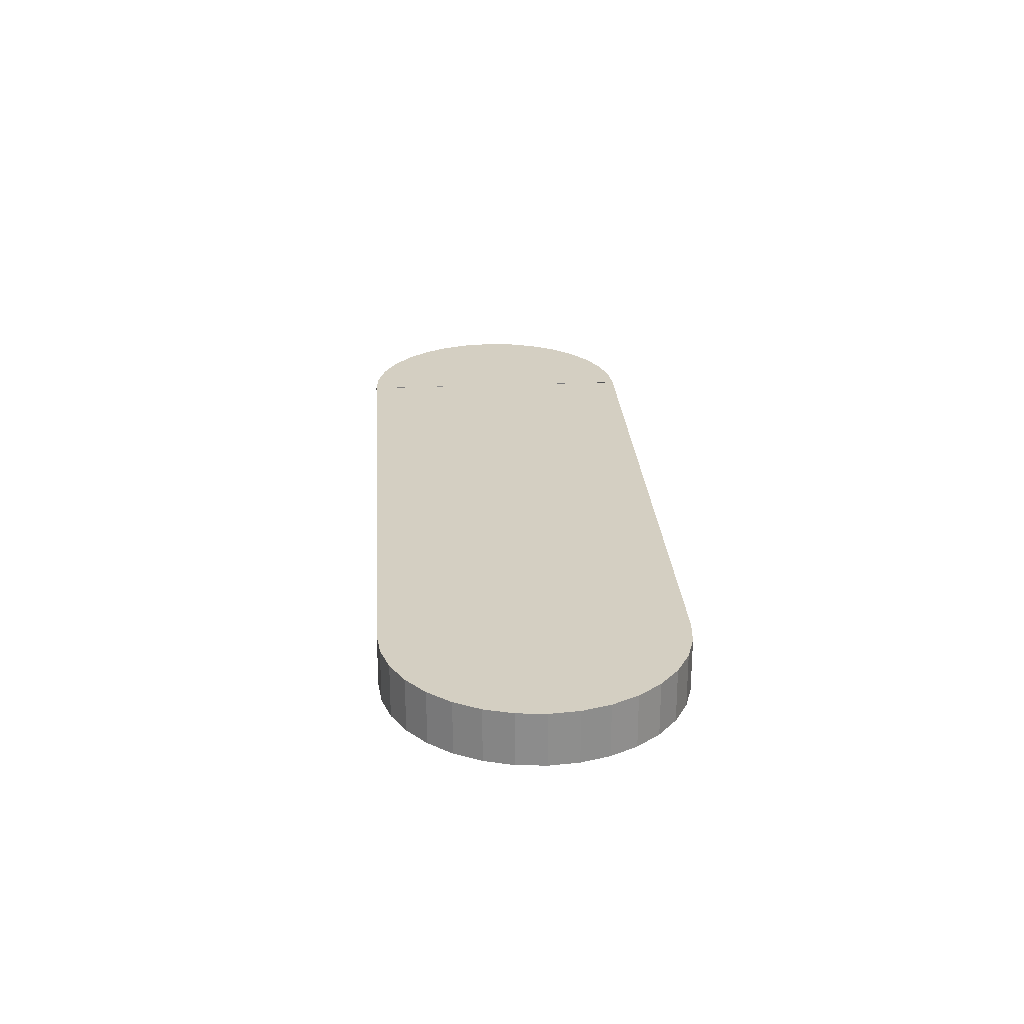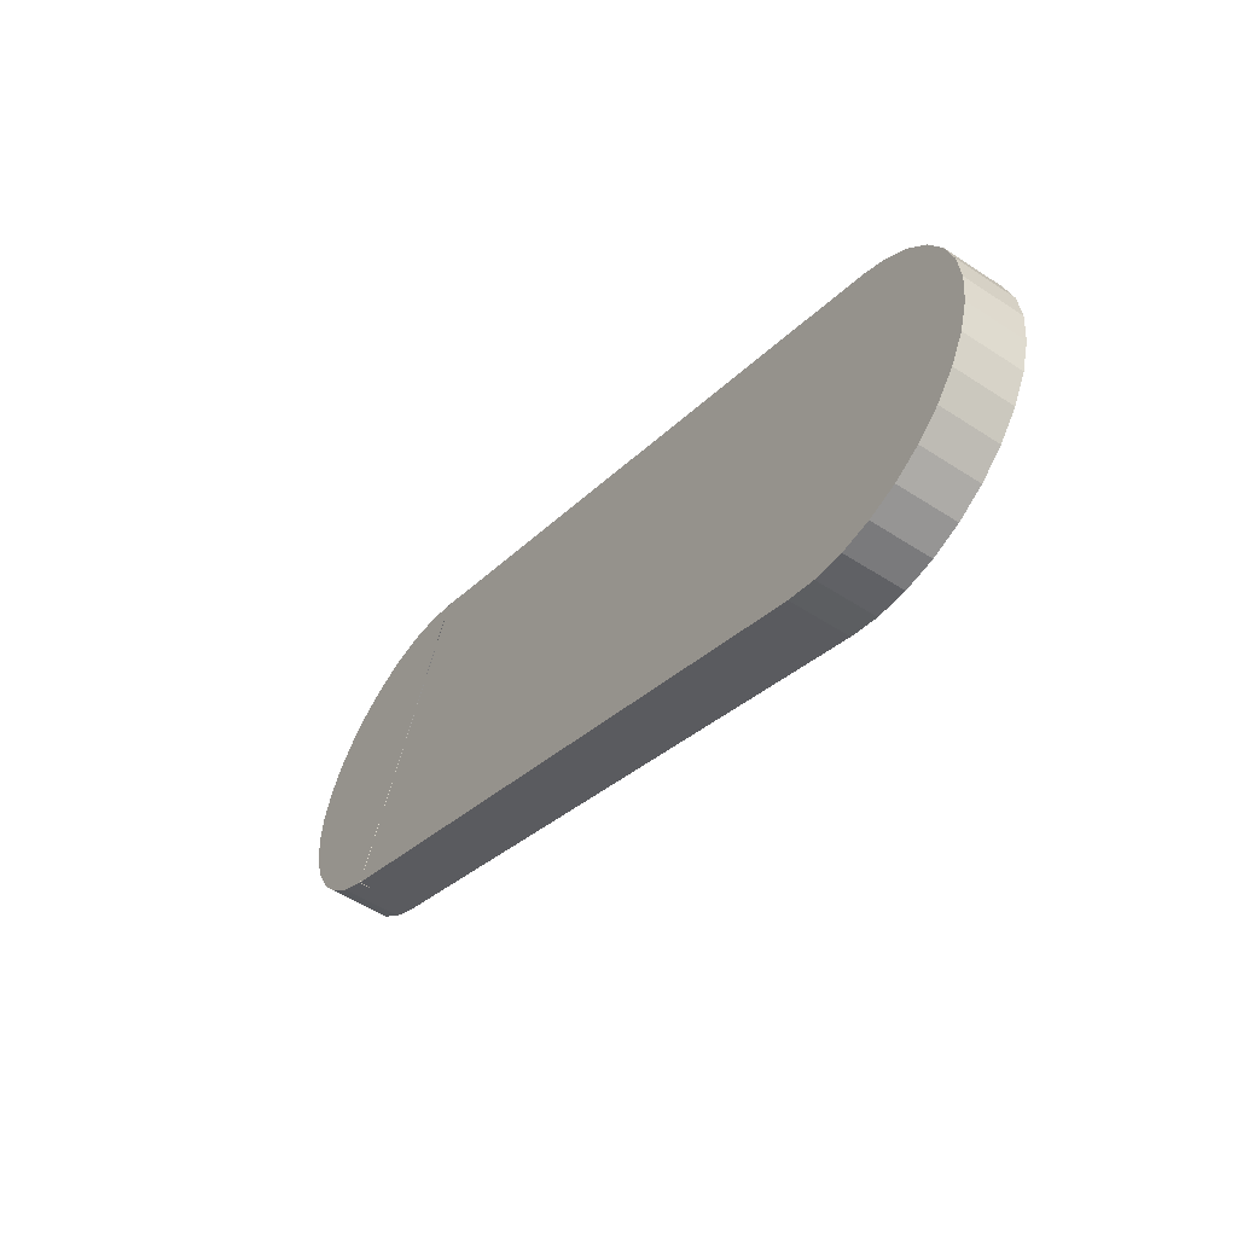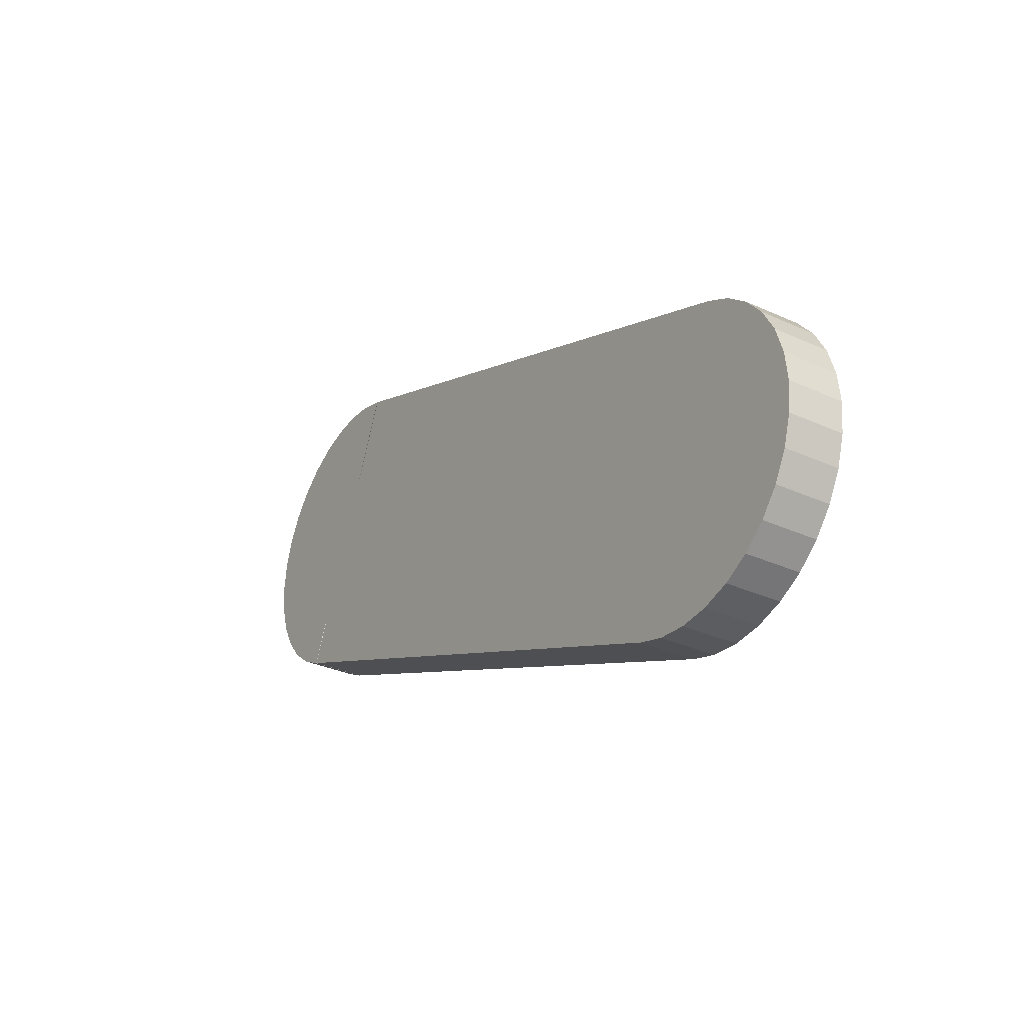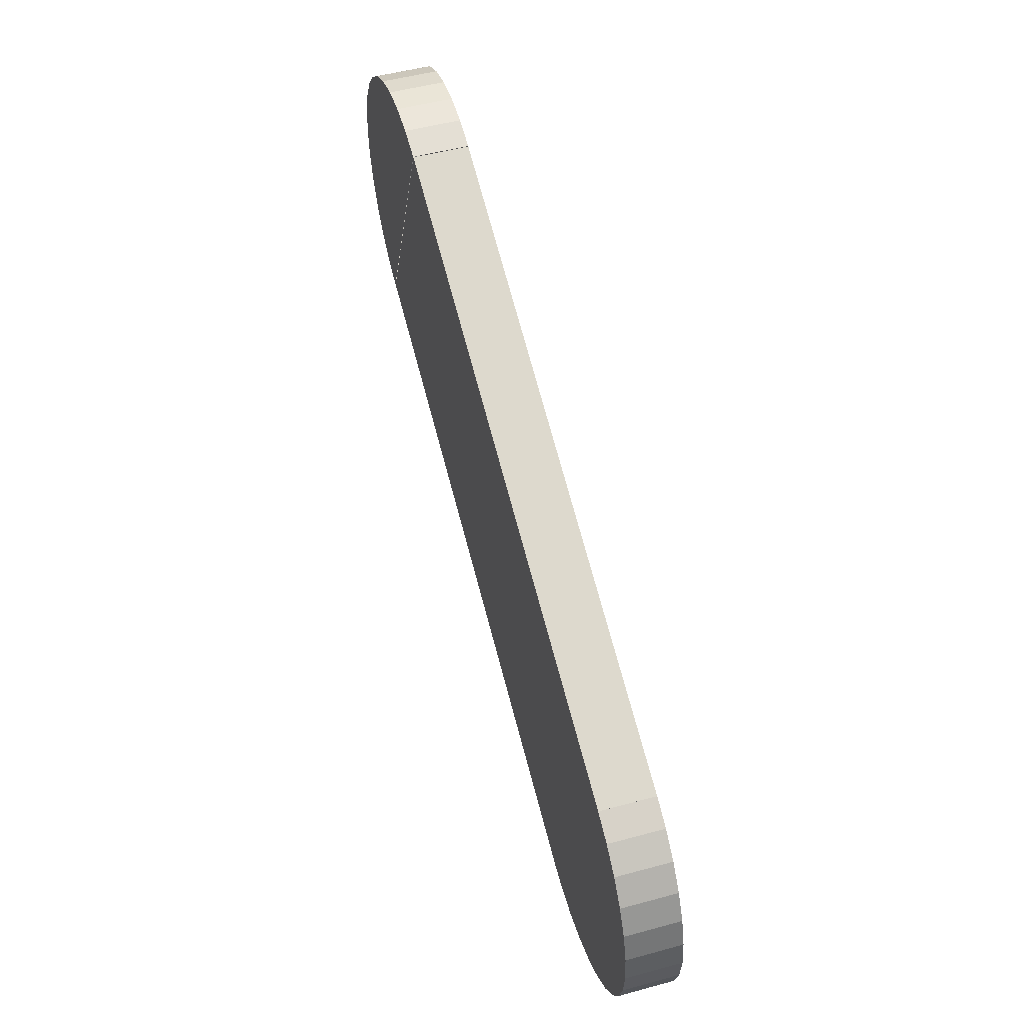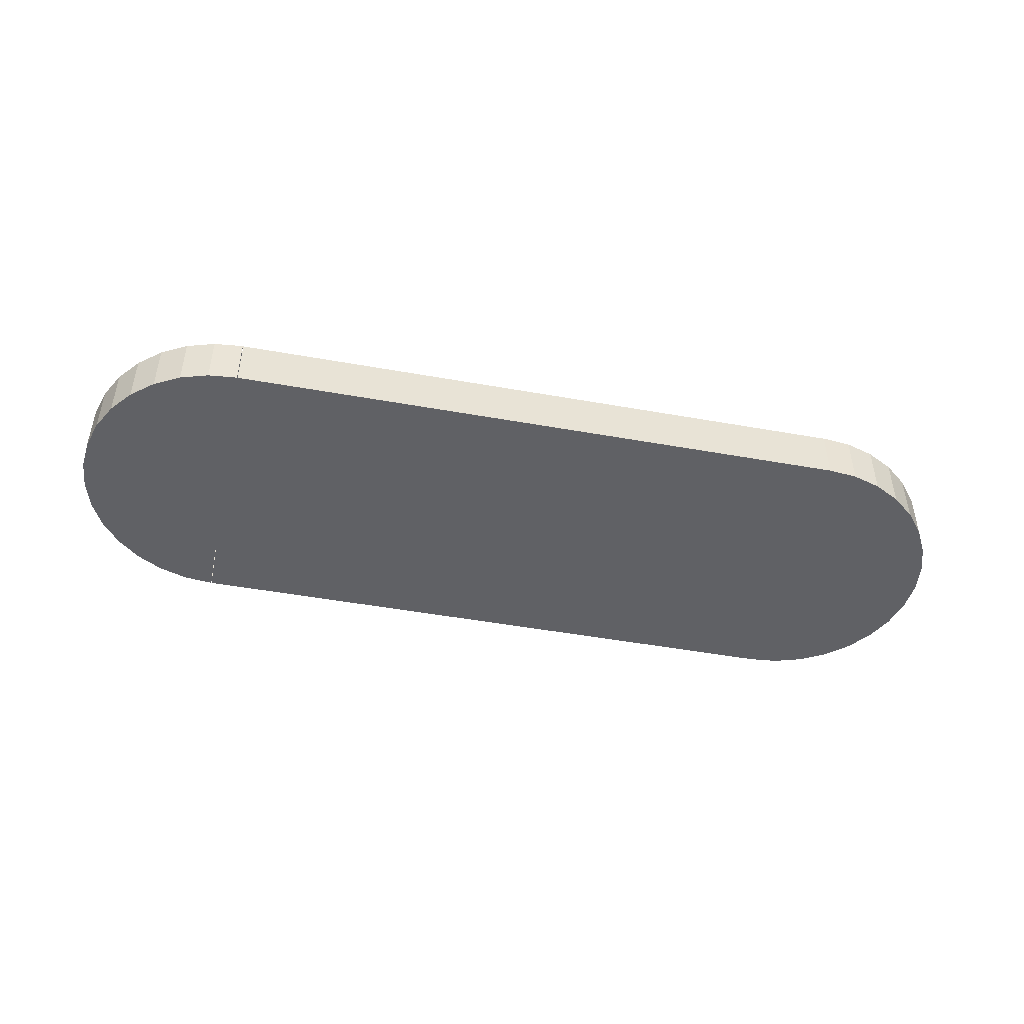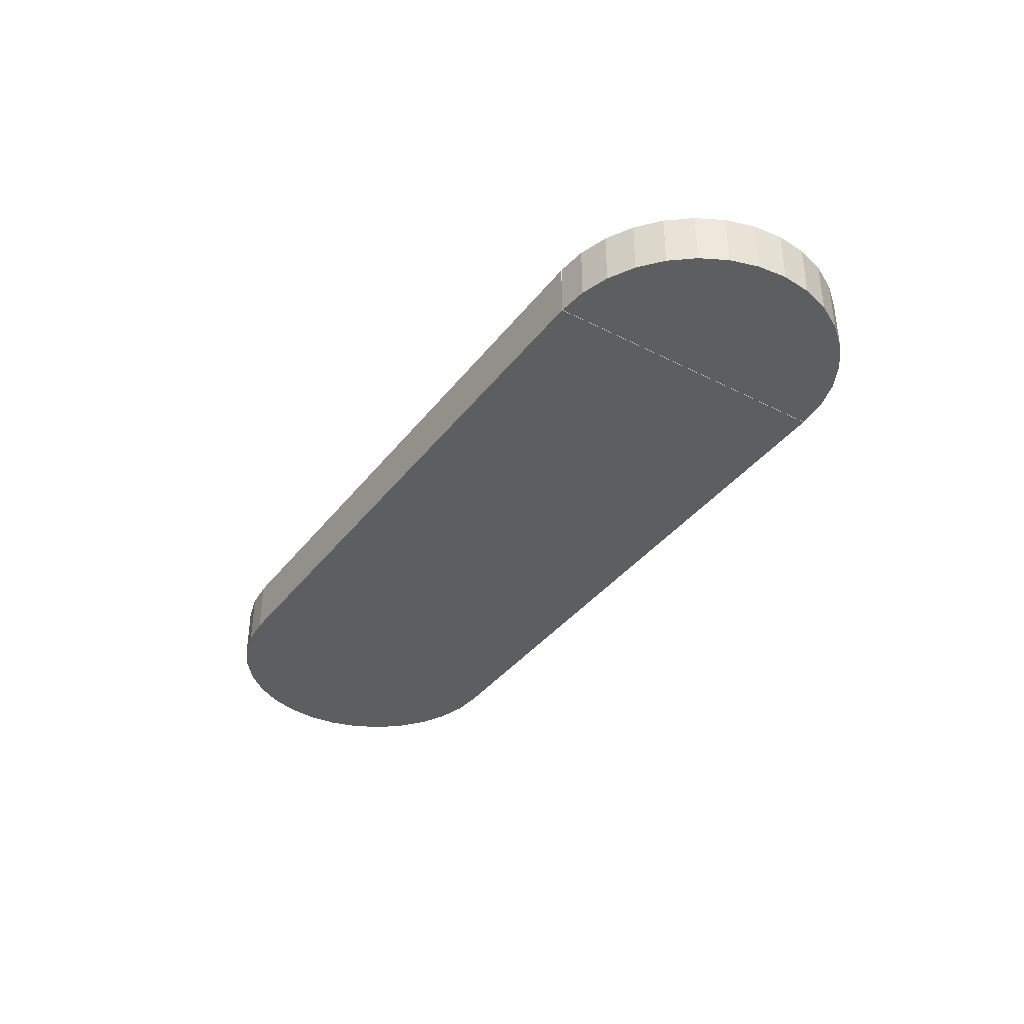
<metadata>
{"format":"obj","ext":"obj","renderer":"f3d","projection":"perspective","resolution":1024,"background":"white","views":[{"elev":25.5,"azim":-116.4,"up":"+Y"},{"elev":-53.3,"azim":-125.0,"up":"+Z"},{"elev":-32.1,"azim":-122.6,"up":"+Z"},{"elev":51.0,"azim":-106.5,"up":"+Z"},{"elev":-48.0,"azim":146.1,"up":"+Y"},{"elev":-37.9,"azim":34.4,"up":"+Y"}]}
</metadata>
<code>
o Куб.001
v 0.8491 -1.443 -0.04024
v 0.8491 -1.313 -0.04024
v 0.5719 -1.443 0.6288
v 0.5719 -1.313 0.6288
v -0.5719 -1.443 -0.6288
v -0.5719 -1.313 -0.6288
v -0.8491 -1.443 0.04024
v -0.8491 -1.313 0.04024
v -0.8476 -1.443 0.04072
v -0.8476 -1.313 0.04072
v -0.9102 -1.443 0.007254
v -0.9102 -1.313 0.007254
v -0.9651 -1.443 -0.03779
v -0.9651 -1.313 -0.03779
v -1.01 -1.443 -0.09267
v -1.01 -1.313 -0.09267
v -1.044 -1.443 -0.1553
v -1.044 -1.313 -0.1553
v -1.064 -1.443 -0.2232
v -1.064 -1.313 -0.2232
v -1.071 -1.443 -0.2939
v -1.071 -1.313 -0.2939
v -1.064 -1.443 -0.3646
v -1.064 -1.313 -0.3646
v -1.044 -1.443 -0.4325
v -1.044 -1.313 -0.4325
v -1.01 -1.443 -0.4951
v -1.01 -1.313 -0.4951
v -0.9651 -1.443 -0.55
v -0.9651 -1.313 -0.55
v -0.9102 -1.443 -0.595
v -0.9102 -1.313 -0.595
v -0.8476 -1.443 -0.6285
v -0.8476 -1.313 -0.6285
v -0.7797 -1.443 -0.6491
v -0.7797 -1.313 -0.6491
v -0.709 -1.443 -0.6561
v -0.709 -1.313 -0.6561
v -0.6384 -1.443 -0.6491
v -0.6384 -1.313 -0.6491
v -0.5704 -1.443 -0.6285
v -0.5704 -1.313 -0.6285
v 0.573 -1.313 0.6292
v 0.573 -1.443 0.6292
v 0.641 -1.313 0.6498
v 0.641 -1.443 0.6498
v 0.7117 -1.313 0.6568
v 0.7117 -1.443 0.6568
v 0.7823 -1.313 0.6498
v 0.7823 -1.443 0.6498
v 0.8503 -1.313 0.6292
v 0.8503 -1.443 0.6292
v 0.9129 -1.313 0.5957
v 0.9129 -1.443 0.5957
v 0.9678 -1.313 0.5507
v 0.9678 -1.443 0.5507
v 1.013 -1.313 0.4958
v 1.013 -1.443 0.4958
v 1.046 -1.313 0.4332
v 1.046 -1.443 0.4332
v 1.067 -1.313 0.3652
v 1.067 -1.443 0.3652
v 1.074 -1.313 0.2946
v 1.074 -1.443 0.2946
v 1.067 -1.313 0.2239
v 1.067 -1.443 0.2239
v 1.046 -1.313 0.156
v 1.046 -1.443 0.156
v 1.013 -1.313 0.09334
v 1.013 -1.443 0.09334
v 0.9678 -1.313 0.03846
v 0.9678 -1.443 0.03846
v 0.9129 -1.313 -0.006584
v 0.9129 -1.443 -0.006584
v 0.8503 -1.313 -0.04005
v 0.8503 -1.443 -0.04005
f 2 3 1
f 4 7 3
f 8 5 7
f 6 1 5
f 7 1 3
f 4 6 8
f 10 11 9
f 12 13 11
f 14 15 13
f 16 17 15
f 18 19 17
f 20 21 19
f 22 23 21
f 24 25 23
f 26 27 25
f 28 29 27
f 30 31 29
f 32 33 31
f 34 35 33
f 36 37 35
f 38 39 37
f 40 41 39
f 42 26 18
f 9 25 33
f 44 45 43
f 46 47 45
f 48 49 47
f 50 51 49
f 52 53 51
f 54 55 53
f 56 57 55
f 58 59 57
f 60 61 59
f 62 63 61
f 64 65 63
f 66 67 65
f 68 69 67
f 70 71 69
f 72 73 71
f 74 75 73
f 76 60 52
f 43 59 67
f 2 4 3
f 4 8 7
f 8 6 5
f 6 2 1
f 7 5 1
f 4 2 6
f 10 12 11
f 12 14 13
f 14 16 15
f 16 18 17
f 18 20 19
f 20 22 21
f 22 24 23
f 24 26 25
f 26 28 27
f 28 30 29
f 30 32 31
f 32 34 33
f 34 36 35
f 36 38 37
f 38 40 39
f 40 42 41
f 12 10 42
f 42 40 38
f 38 36 34
f 34 32 30
f 30 28 26
f 26 24 22
f 22 20 18
f 18 16 14
f 14 12 42
f 42 38 34
f 34 30 26
f 26 22 18
f 18 14 42
f 42 34 26
f 39 41 9
f 9 11 13
f 13 15 17
f 17 19 21
f 21 23 25
f 25 27 29
f 29 31 33
f 33 35 37
f 37 39 9
f 9 13 17
f 17 21 25
f 25 29 33
f 33 37 9
f 9 17 25
f 44 46 45
f 46 48 47
f 48 50 49
f 50 52 51
f 52 54 53
f 54 56 55
f 56 58 57
f 58 60 59
f 60 62 61
f 62 64 63
f 64 66 65
f 66 68 67
f 68 70 69
f 70 72 71
f 72 74 73
f 74 76 75
f 46 44 76
f 76 74 72
f 72 70 68
f 68 66 64
f 64 62 60
f 60 58 56
f 56 54 52
f 52 50 48
f 48 46 76
f 76 72 68
f 68 64 60
f 60 56 52
f 52 48 76
f 76 68 60
f 73 75 43
f 43 45 47
f 47 49 51
f 51 53 55
f 55 57 59
f 59 61 63
f 63 65 67
f 67 69 71
f 71 73 43
f 43 47 51
f 51 55 59
f 59 63 67
f 67 71 43
f 43 51 59

</code>
